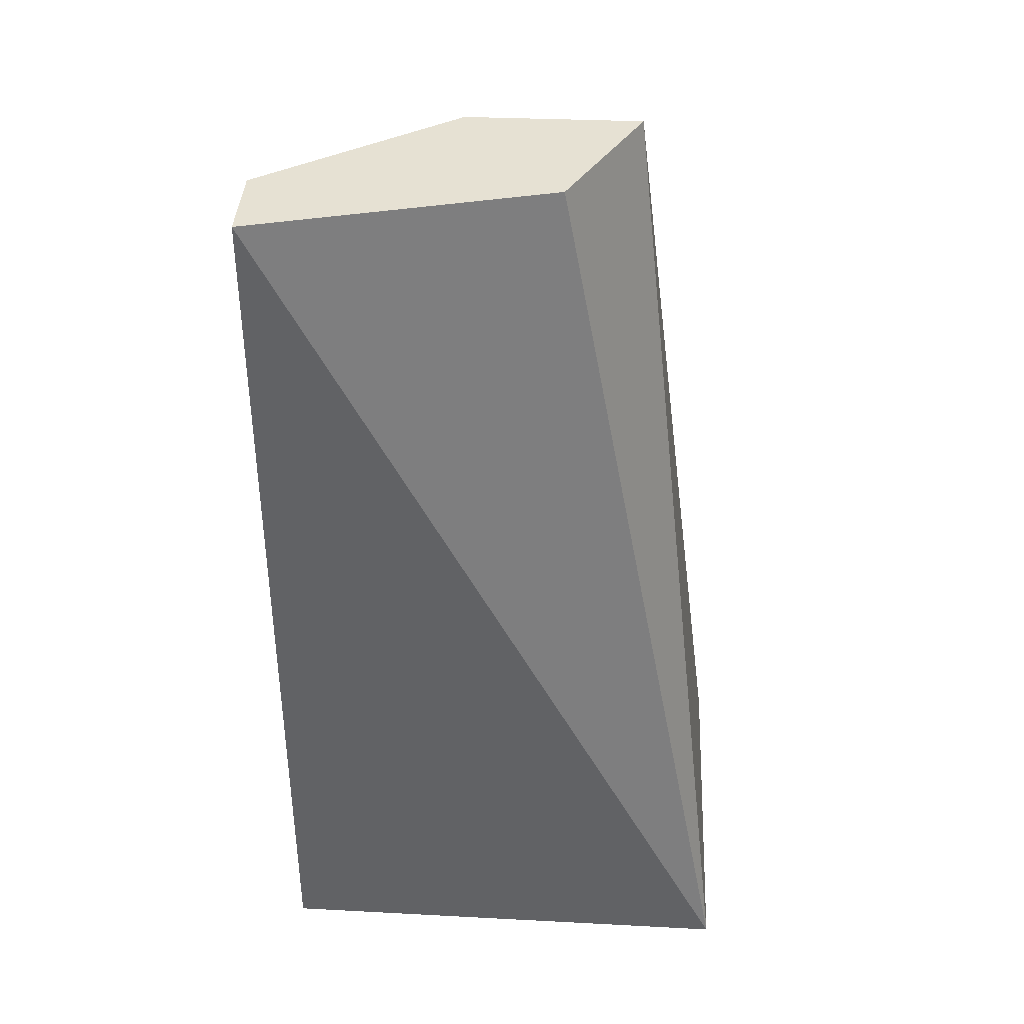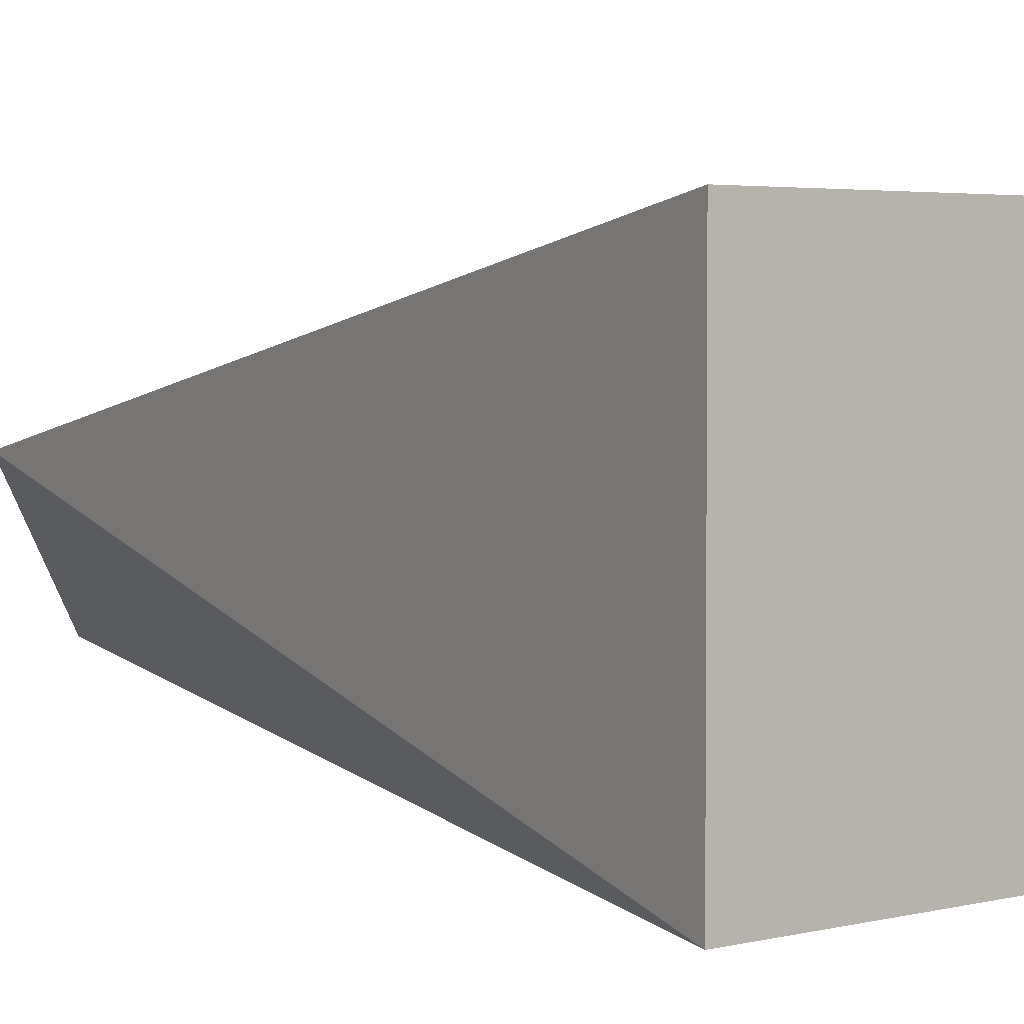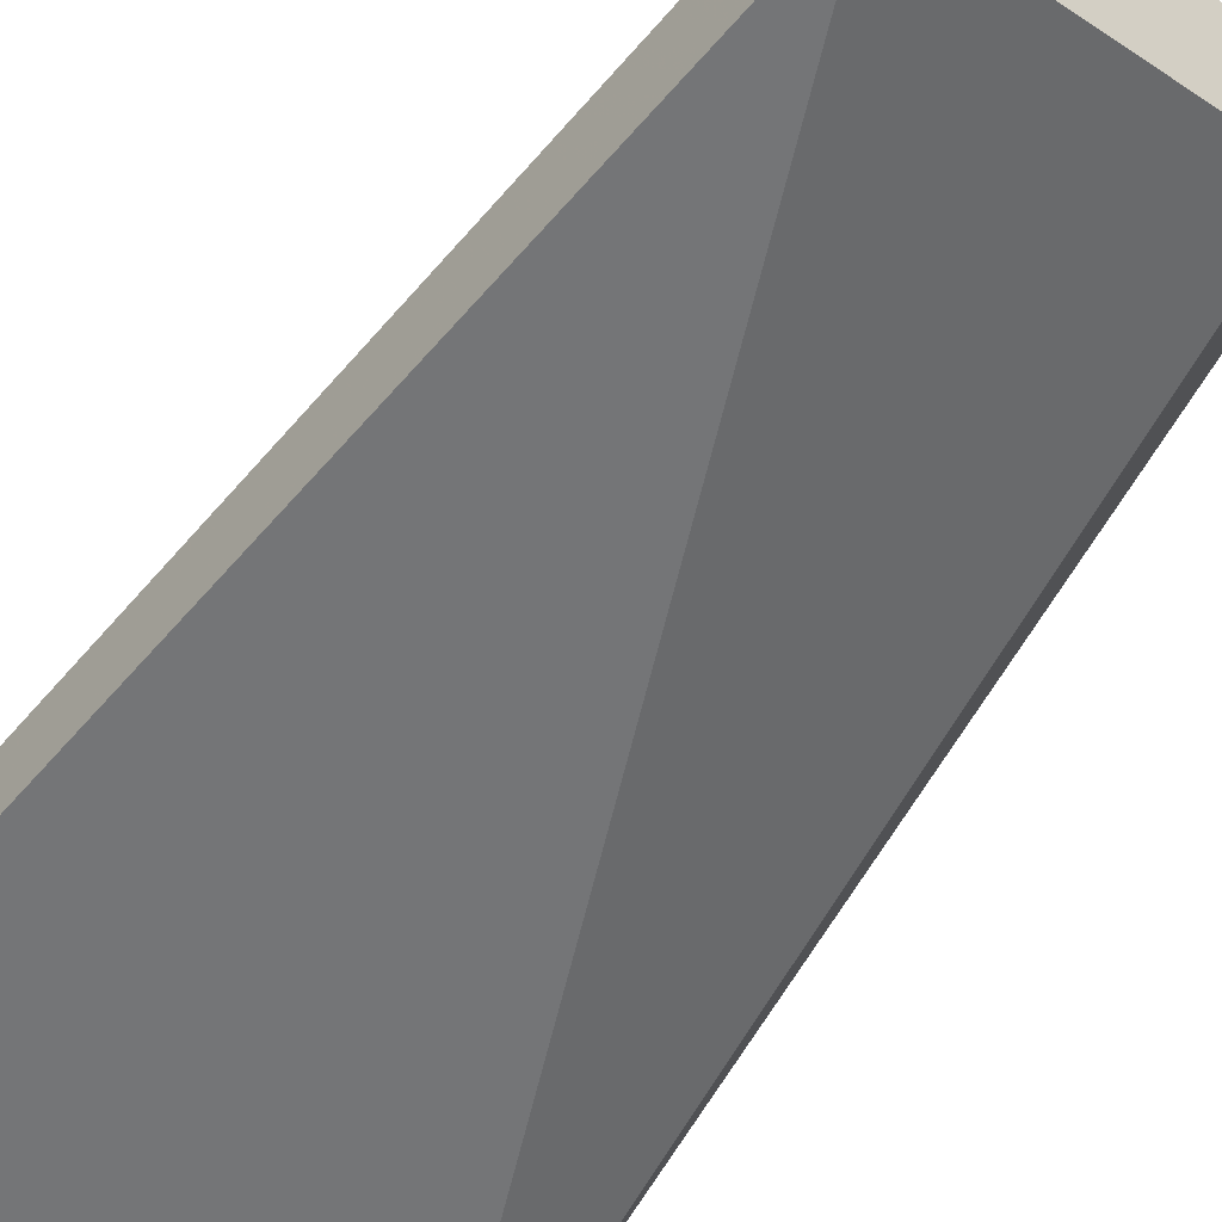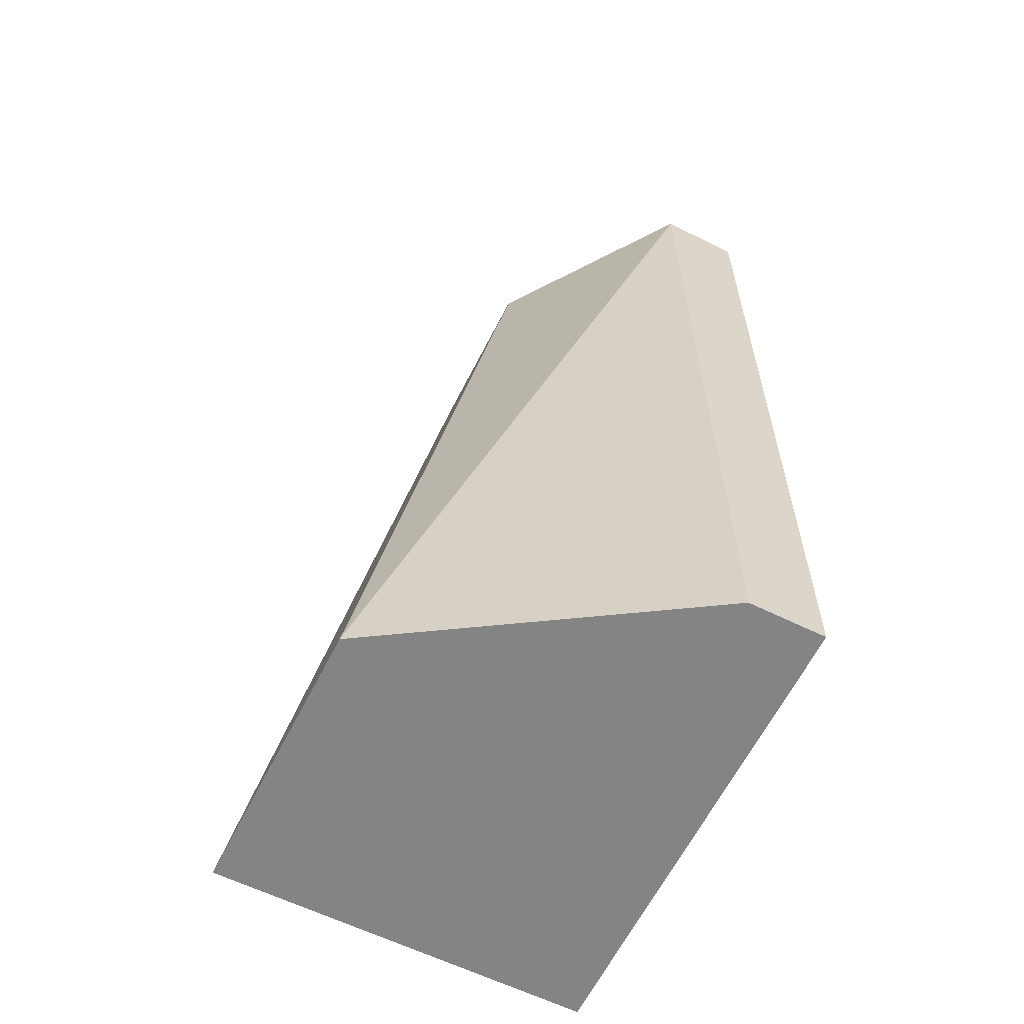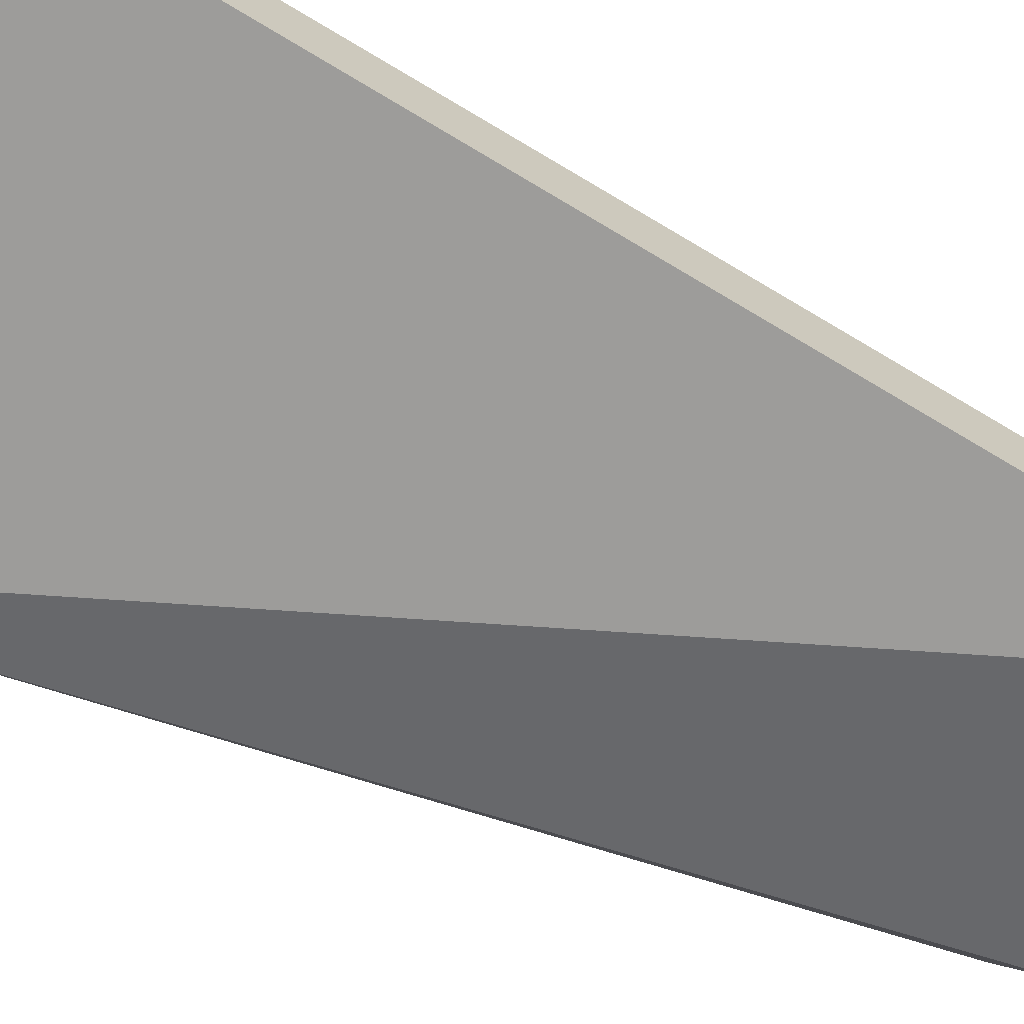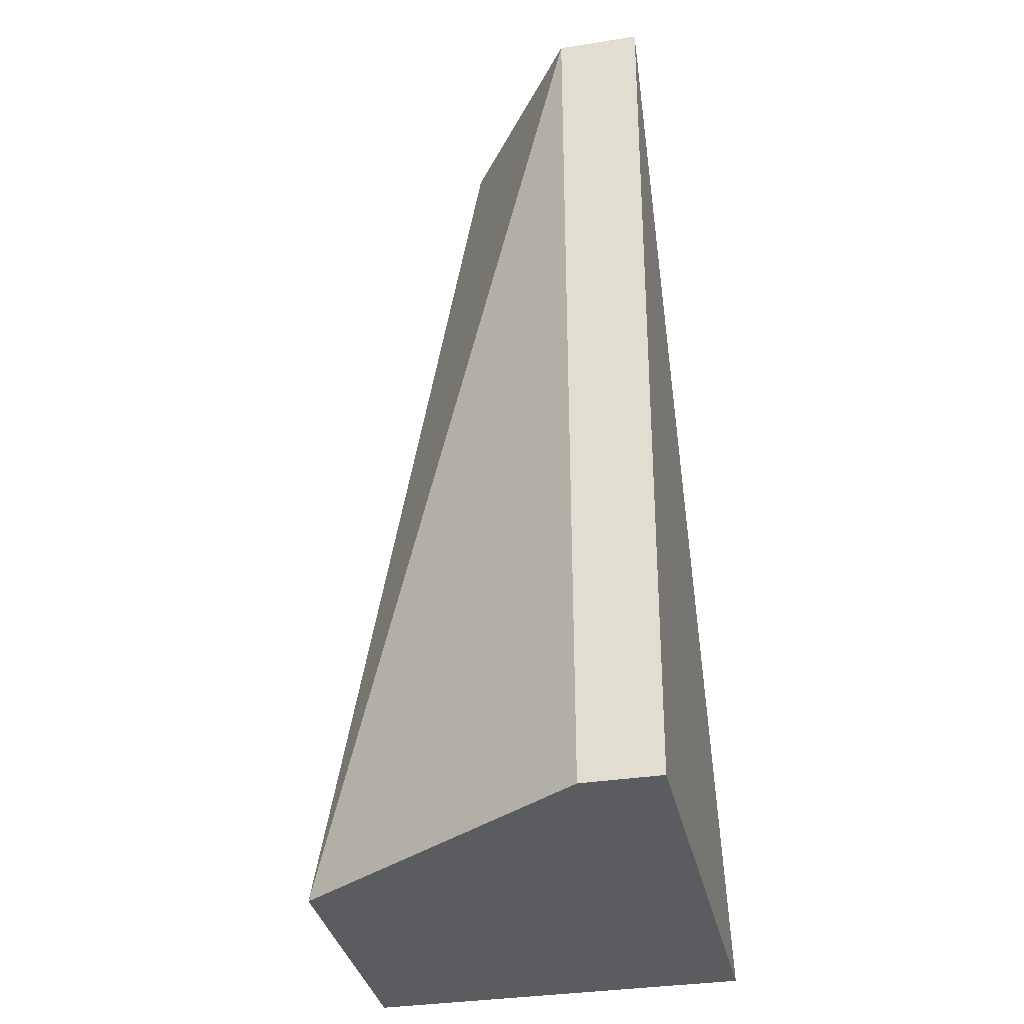
<metadata>
{"format":"obj","ext":"obj","renderer":"f3d","projection":"perspective","resolution":1024,"background":"white","views":[{"elev":38.6,"azim":3.0,"up":"+Z"},{"elev":3.2,"azim":142.2,"up":"+Y"},{"elev":-56.4,"azim":-39.6,"up":"+Y"},{"elev":-61.4,"azim":-116.7,"up":"+Z"},{"elev":-69.2,"azim":-121.1,"up":"+Y"},{"elev":-35.1,"azim":-78.3,"up":"+Z"}]}
</metadata>
<code>
v 0.03884 -0.00175 0.0377
v 0.04029 -0.004587 0.0257
v 0.04029 0.0003365 0.0257
v 0.0366 0.0003365 0.0257
v 0.03414 -0.004587 0.0377
v 0.03791 -0.003579 0.0377
v 0.0366 -0.00175 0.0377
v 0.03414 -0.0045 0.0257
v 0.03414 -0.0035 0.0377
v 0.03414 -0.0035 0.0257
f 1 2 3
f 1 3 4
f 3 2 4
f 6 5 2
f 6 2 1
f 6 1 5
f 7 5 1
f 7 1 4
f 8 4 2
f 8 2 5
f 9 7 4
f 9 5 7
f 10 9 4
f 10 4 8
f 10 8 5
f 10 5 9

</code>
